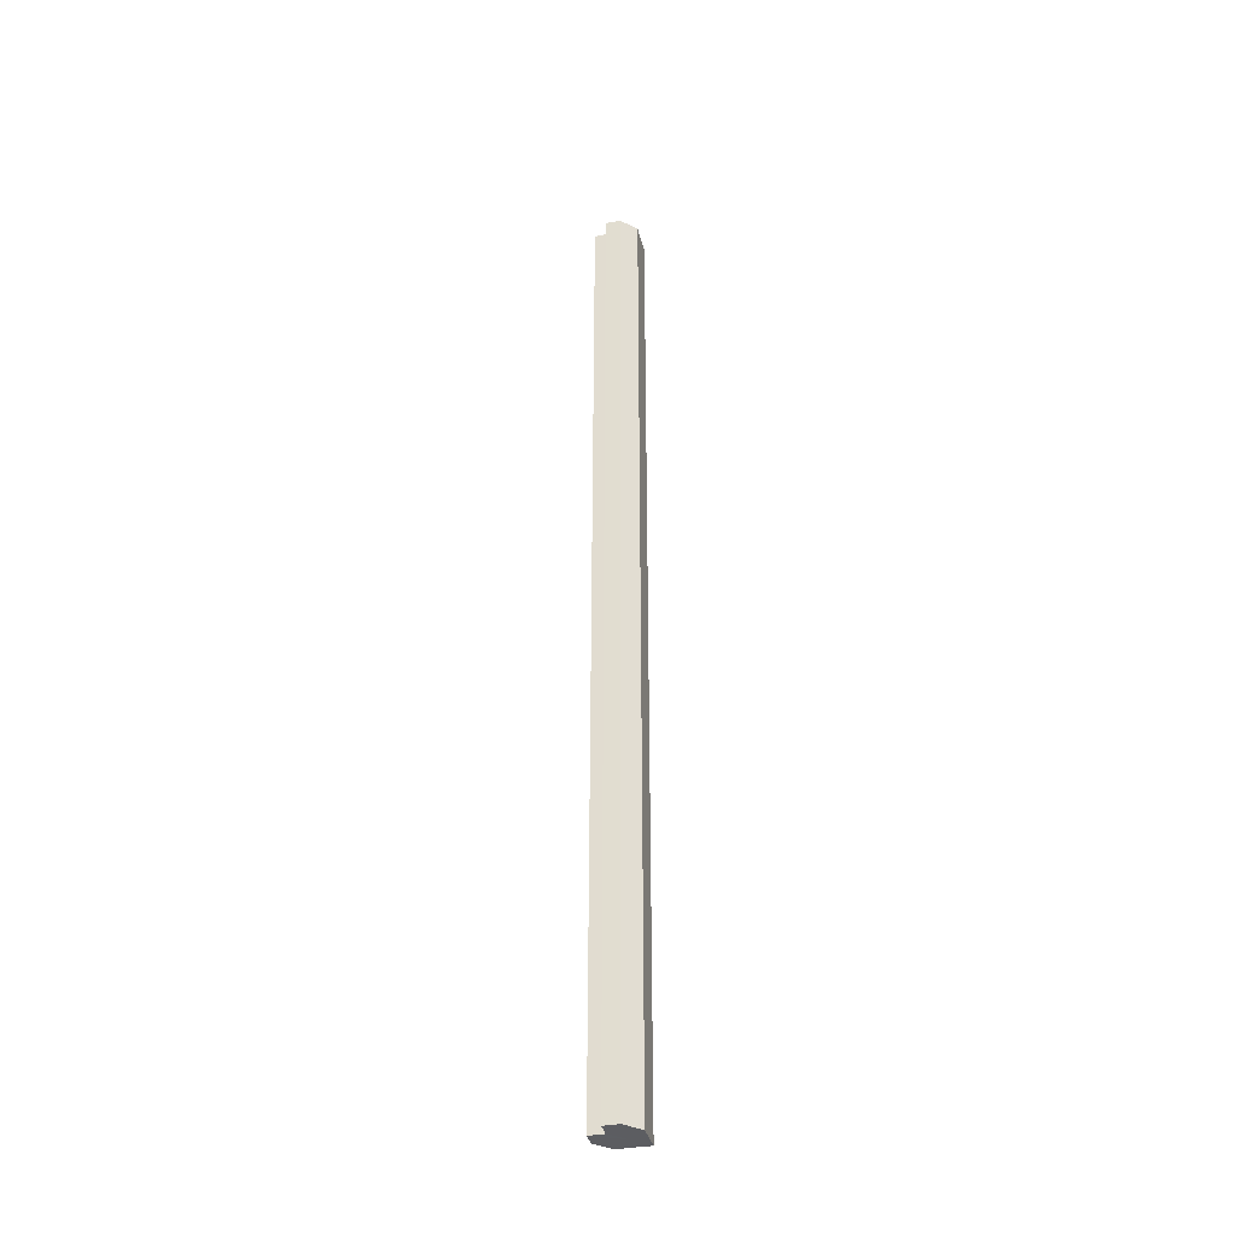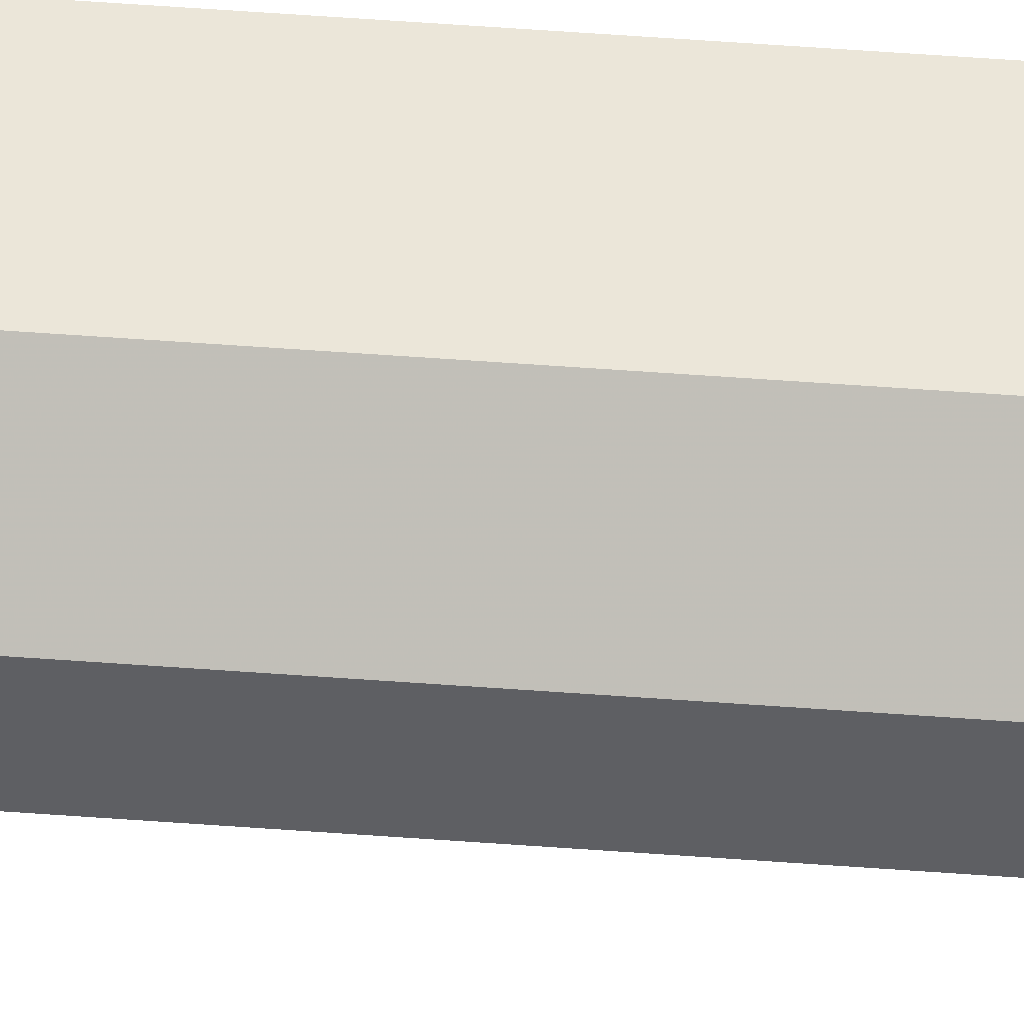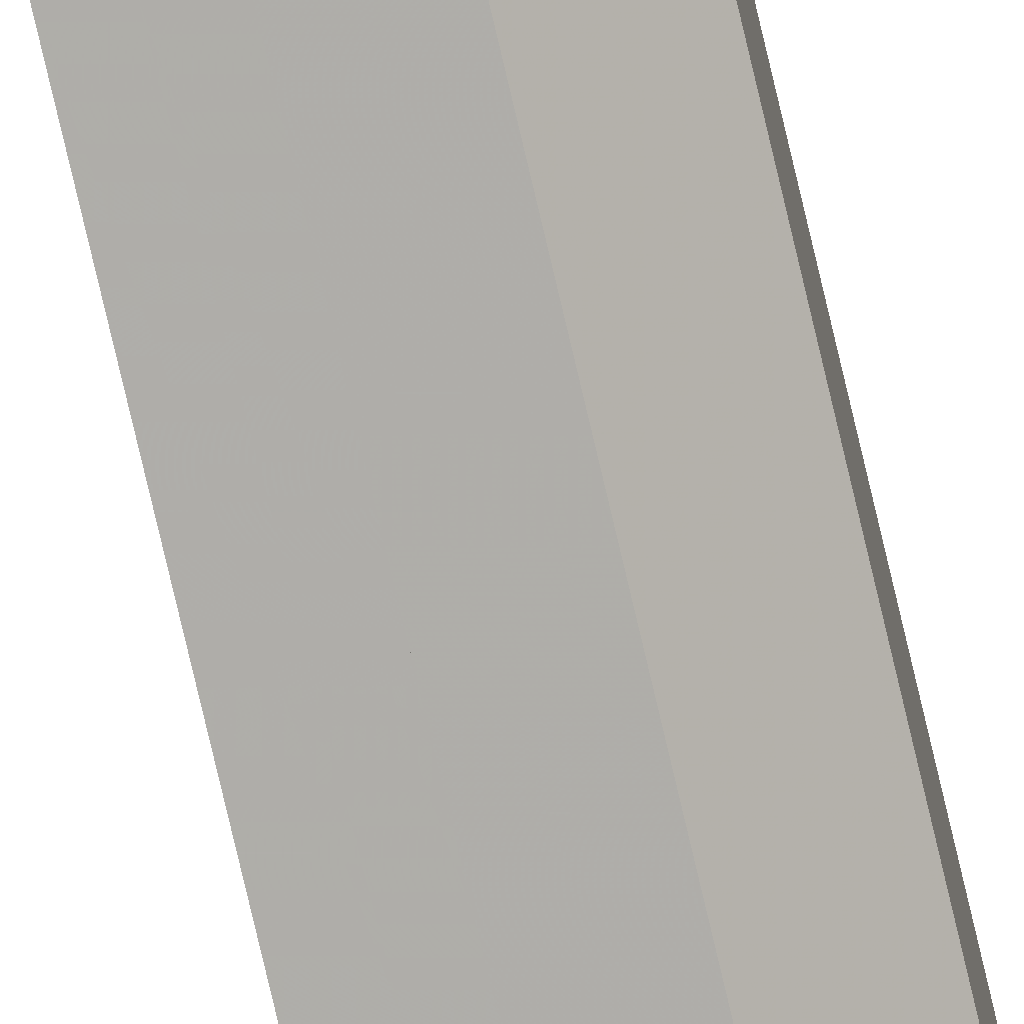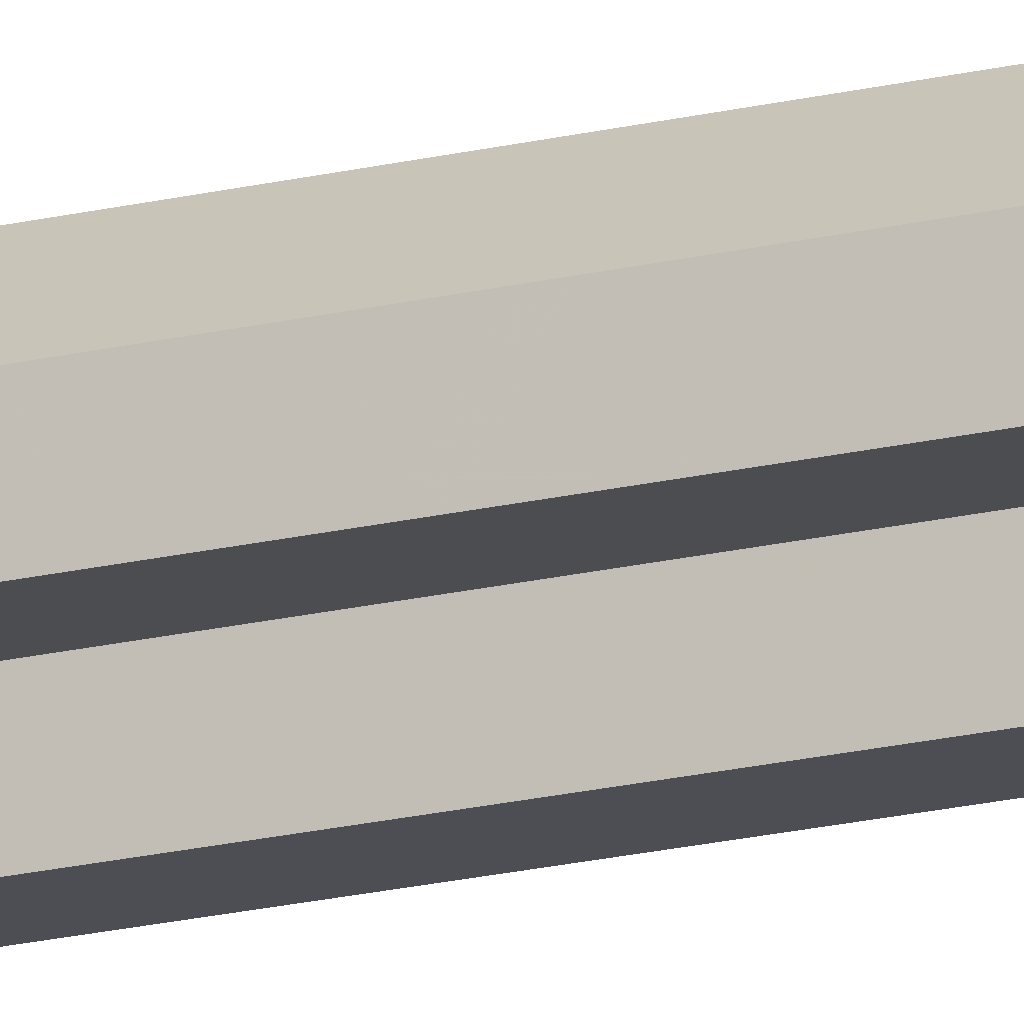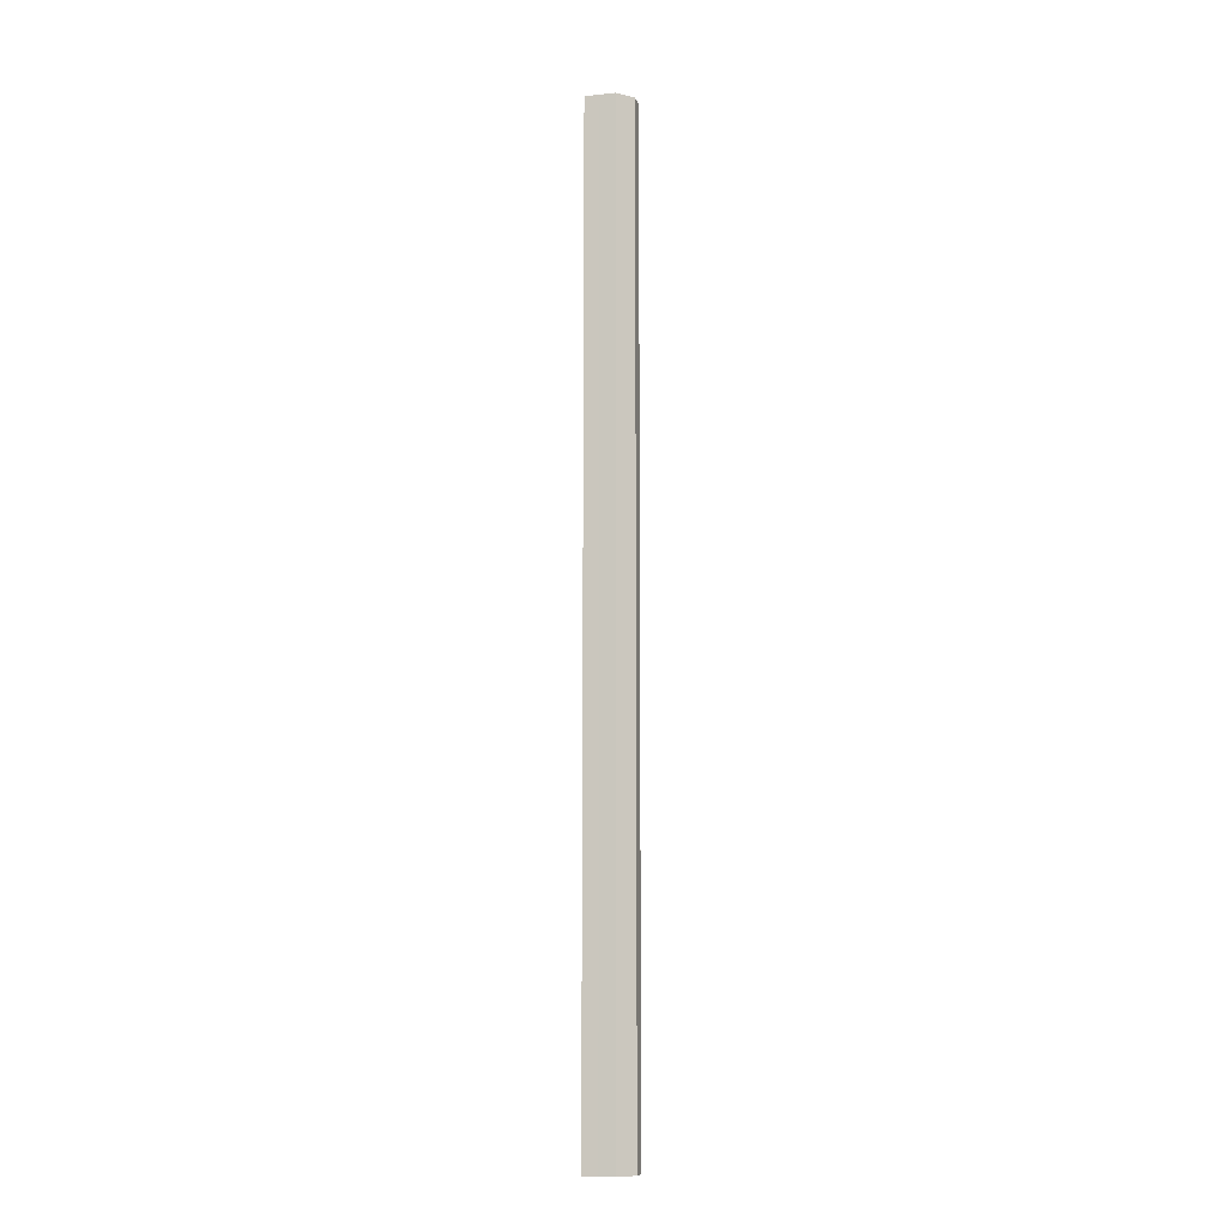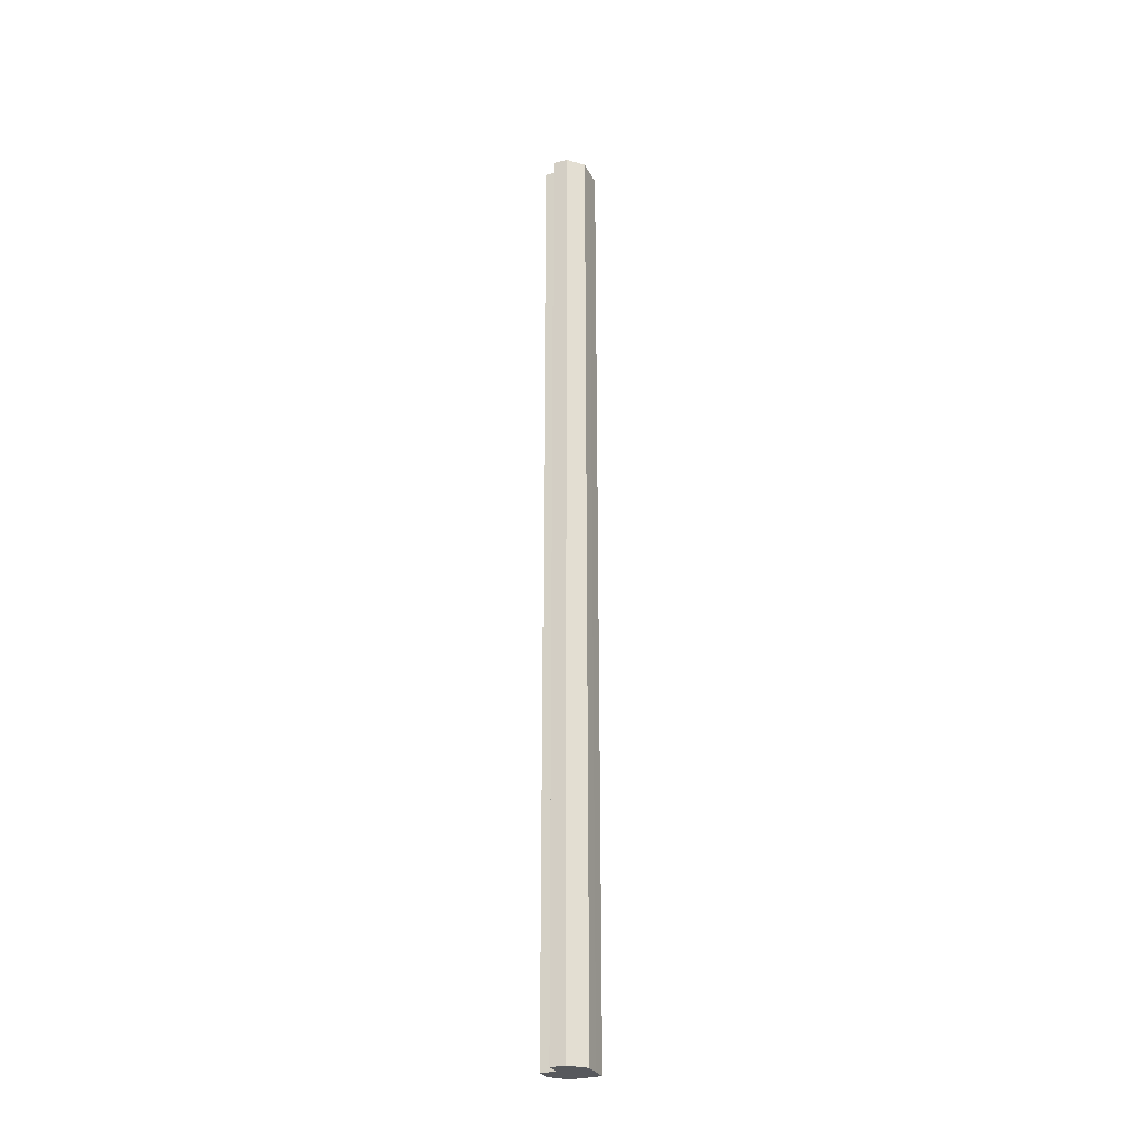
<metadata>
{"format":"obj","ext":"obj","renderer":"f3d","projection":"perspective","resolution":1024,"background":"white","views":[{"elev":-36.8,"azim":103.2,"up":"+Z"},{"elev":47.5,"azim":95.0,"up":"+Y"},{"elev":-77.4,"azim":-166.8,"up":"+Y"},{"elev":-17.4,"azim":116.9,"up":"+Y"},{"elev":-10.7,"azim":-75.4,"up":"+Z"},{"elev":-28.5,"azim":112.0,"up":"+Z"}]}
</metadata>
<code>
o 10347
v 2201 1871 8.457
v 2201 1871 8.457
v 2201 1871 9.107
v 2201 1871 8.457
v 2201 1871 9.107
v 2201 1871 8.457
v 2201 1871 9.107
v 2201 1871 8.457
v 2201 1871 9.107
v 2201 1871 8.457
v 2201 1871 9.107
v 2201 1871 8.457
v 2201 1871 9.107
v 2201 1871 8.457
v 2201 1871 9.107
v 2201 1871 8.457
v 2201 1871 9.107
v 2201 1871 8.457
v 2201 1871 8.457
v 2201 1871 8.457
v 2201 1871 8.457
v 2201 1871 8.457
v 2201 1871 8.457
v 2201 1871 8.457
v 2201 1871 8.457
v 2201 1871 8.457
v 2201 1871 8.457
v 2201 1871 9.107
v 2201 1871 9.107
v 2201 1871 8.457
v 2201 1871 8.457
v 2201 1871 9.107
v 2201 1871 9.107
v 2201 1871 9.107
v 2201 1871 9.107
v 2201 1871 8.457
v 2201 1871 8.457
v 2201 1871 9.107
v 2201 1871 8.457
v 2201 1871 9.107
v 2201 1871 8.457
v 2201 1871 9.107
v 2201 1871 8.457
v 2201 1871 8.457
v 2201 1871 8.457
v 2201 1871 8.457
v 2201 1871 9.107
v 2201 1871 8.457
v 2201 1871 9.107
v 2201 1871 8.457
v 2201 1871 9.107
v 2201 1871 9.107
v 2201 1871 9.107
v 2201 1871 9.107
v 2201 1871 9.107
v 2201 1871 9.107
v 2201 1871 9.107
v 2201 1871 9.107
v 2201 1871 9.107
v 2201 1871 9.107
v 2201 1871 9.107
v 2201 1871 9.107
f 1 2 3
f 2 4 5
f 4 6 7
f 8 1 9
f 9 10 11
f 11 12 13
f 13 14 15
f 15 16 17
f 18 16 19
f 18 20 16
f 18 19 21
f 18 22 20
f 18 21 23
f 18 24 22
f 18 23 25
f 18 26 24
f 18 25 27
f 18 27 26
f 28 25 29
f 30 31 28
f 32 26 33
f 34 27 35
f 36 37 34
f 38 39 32
f 40 41 38
f 42 43 40
f 44 45 42
f 45 46 47
f 46 48 49
f 48 50 51
f 52 53 54
f 52 55 53
f 52 54 56
f 52 57 55
f 52 56 58
f 52 59 57
f 52 58 60
f 52 61 59
f 52 60 62
f 52 62 61

</code>
